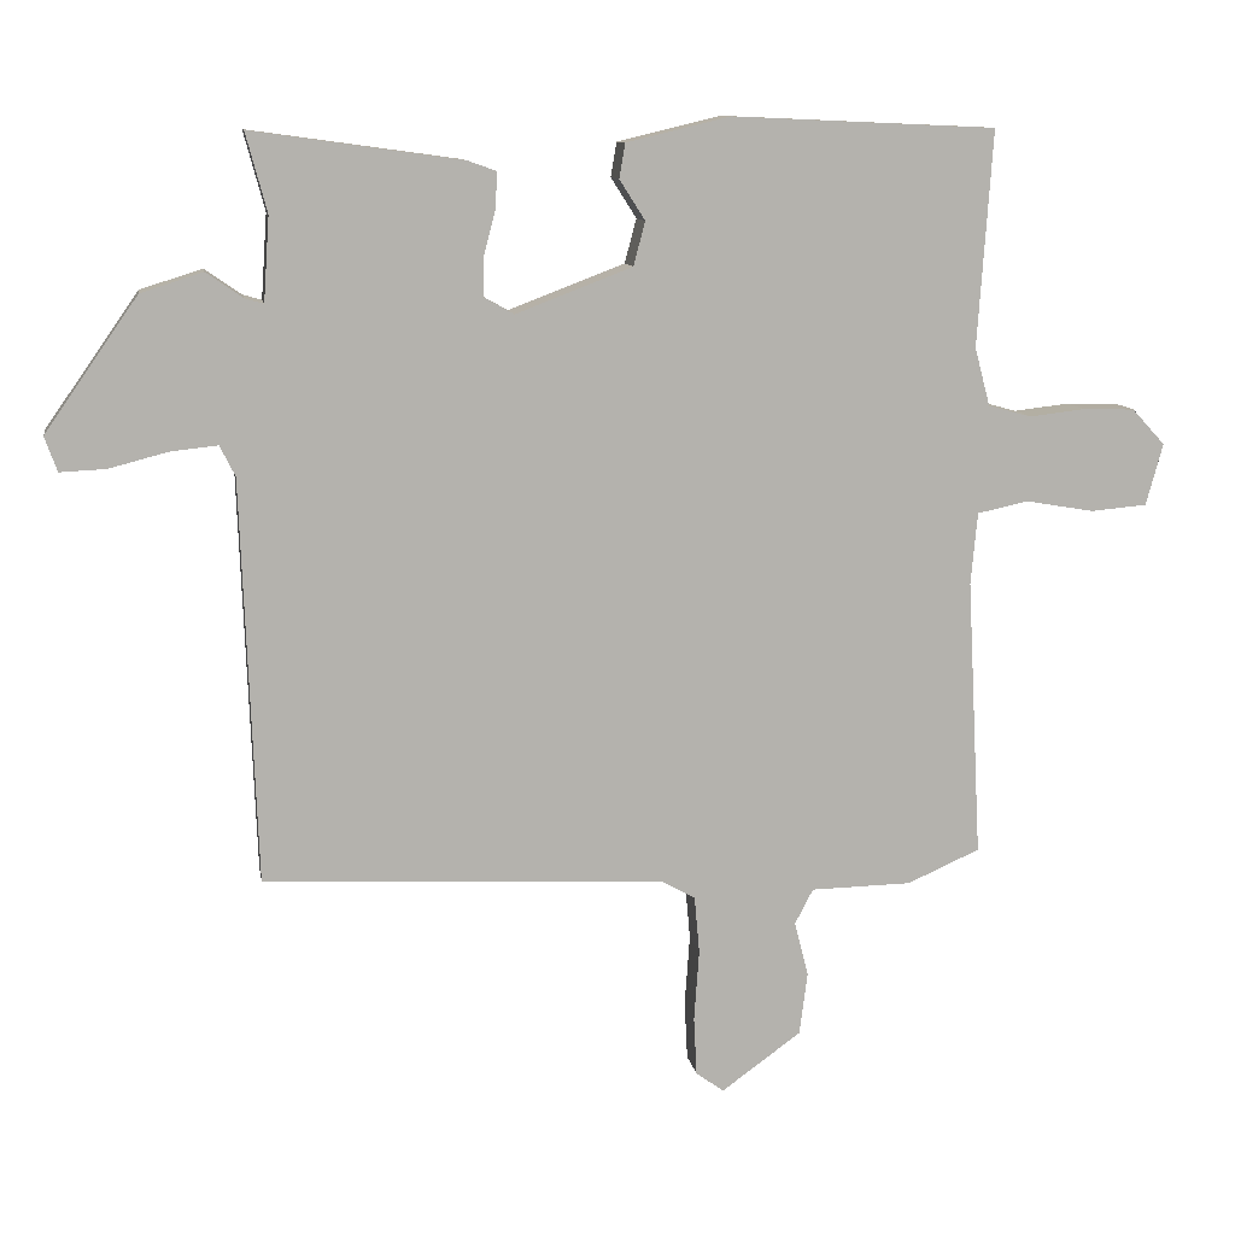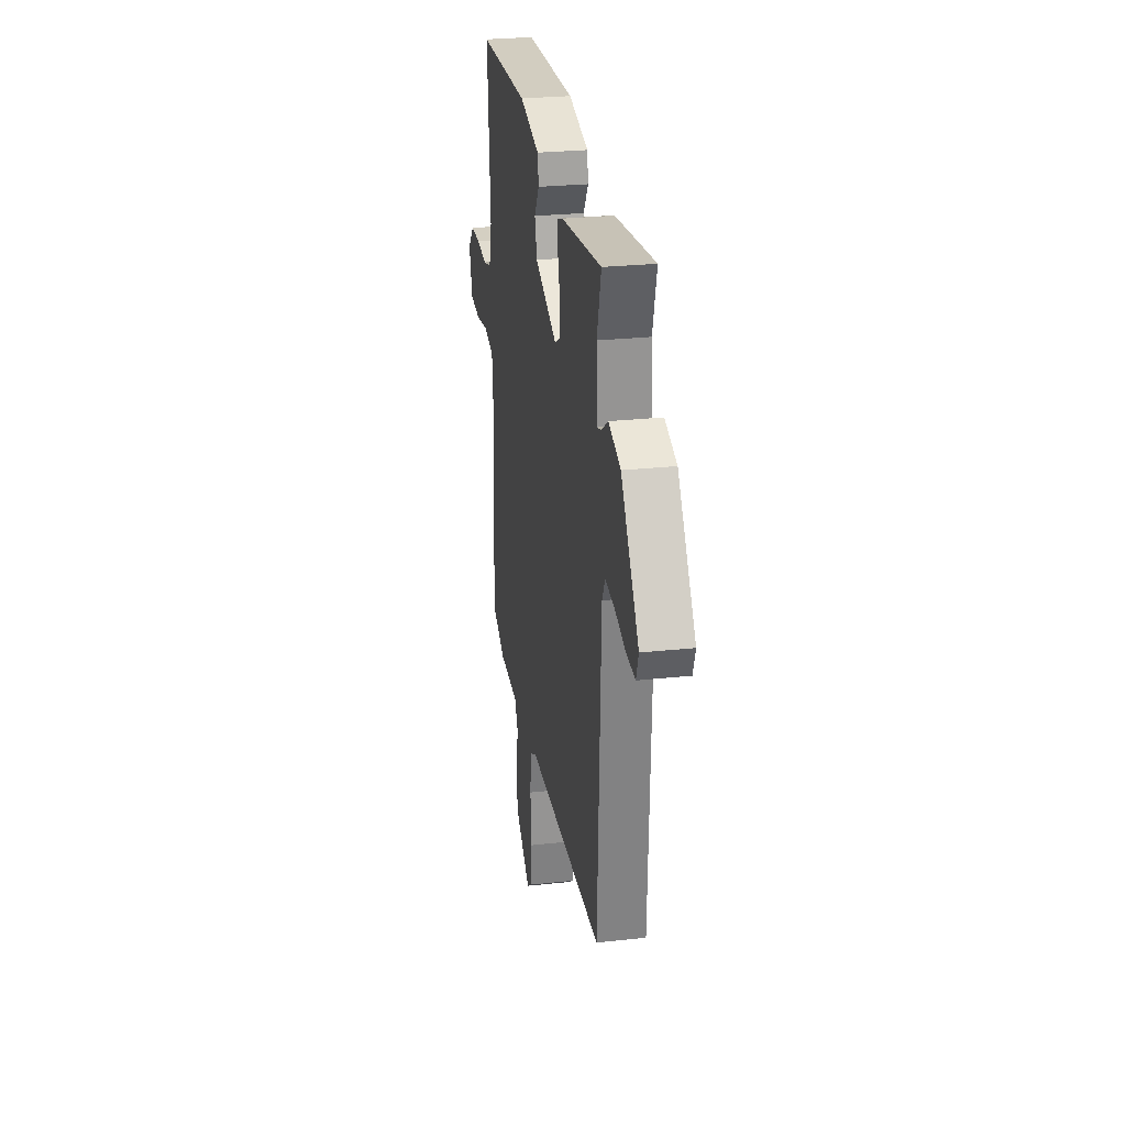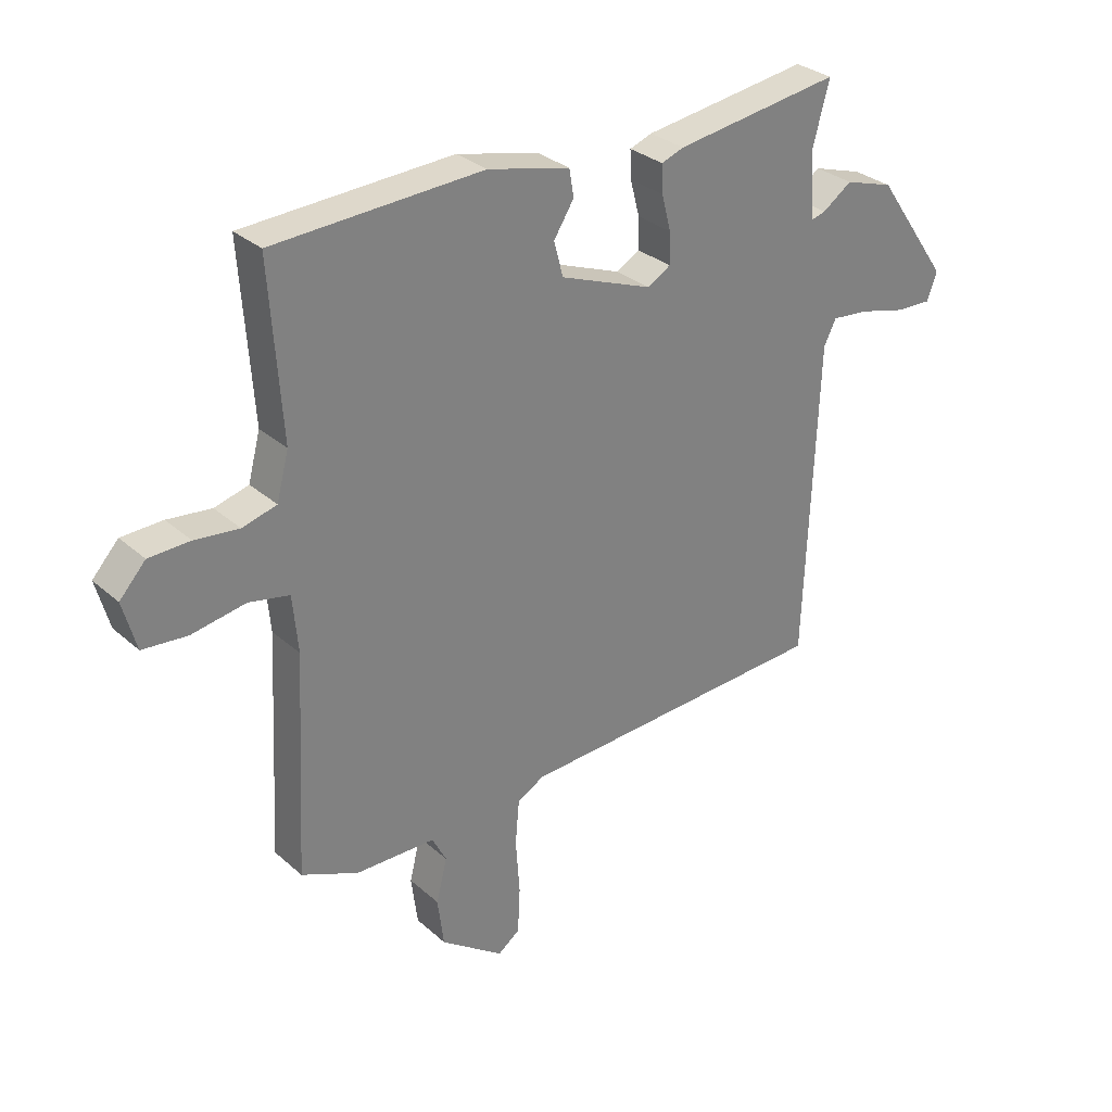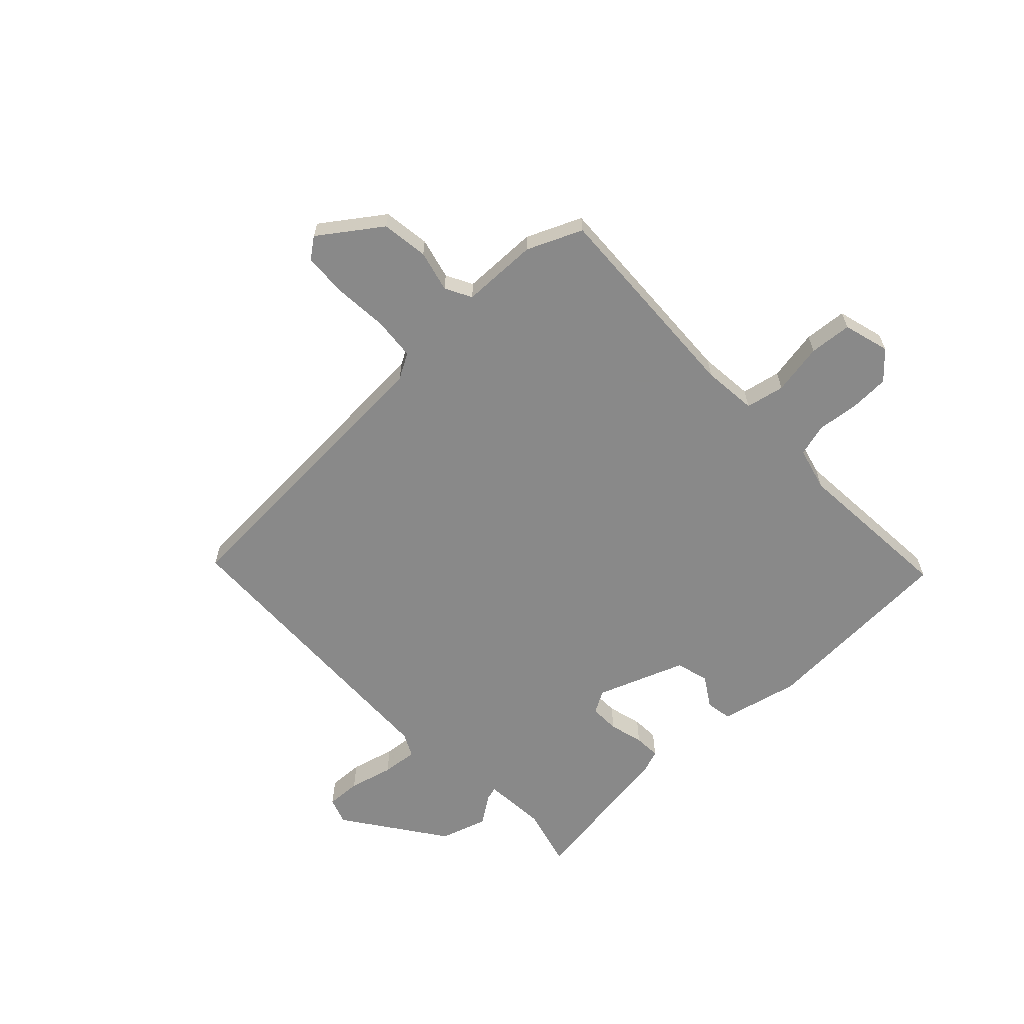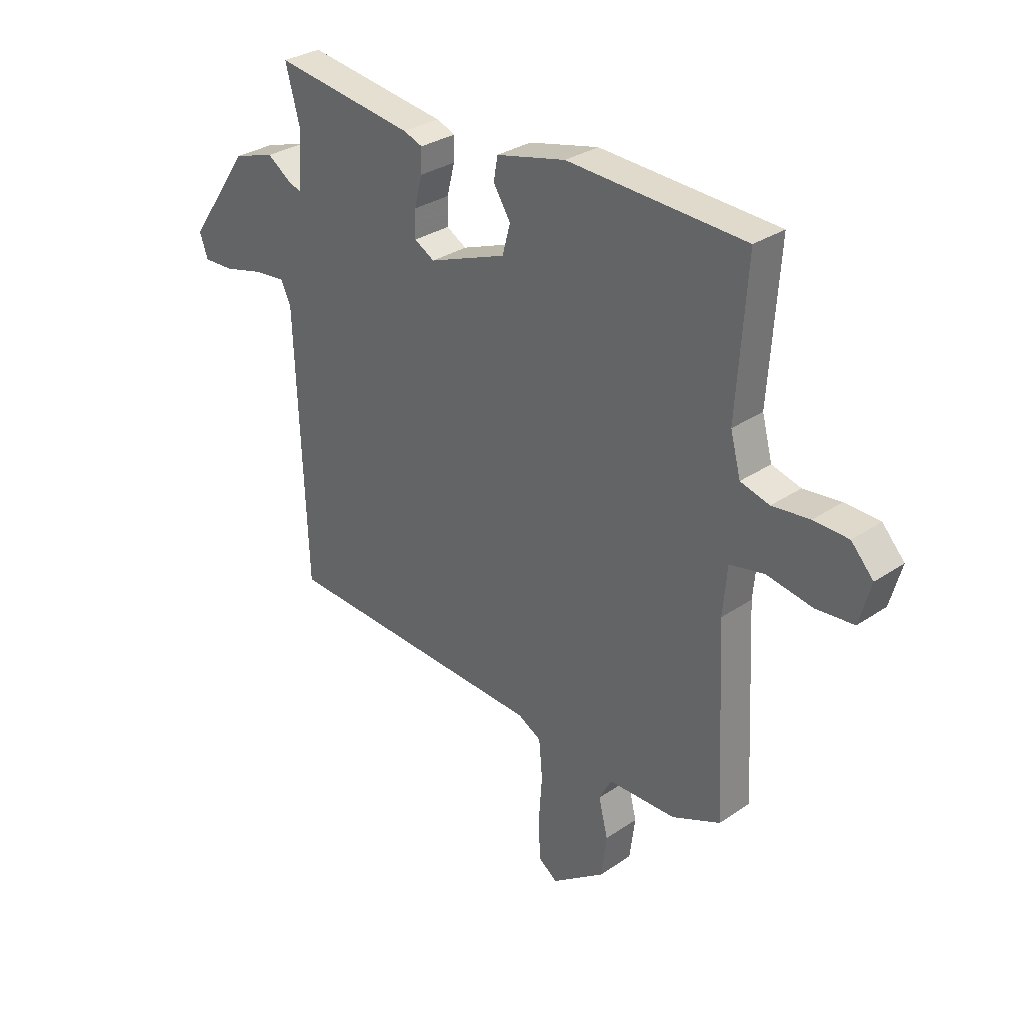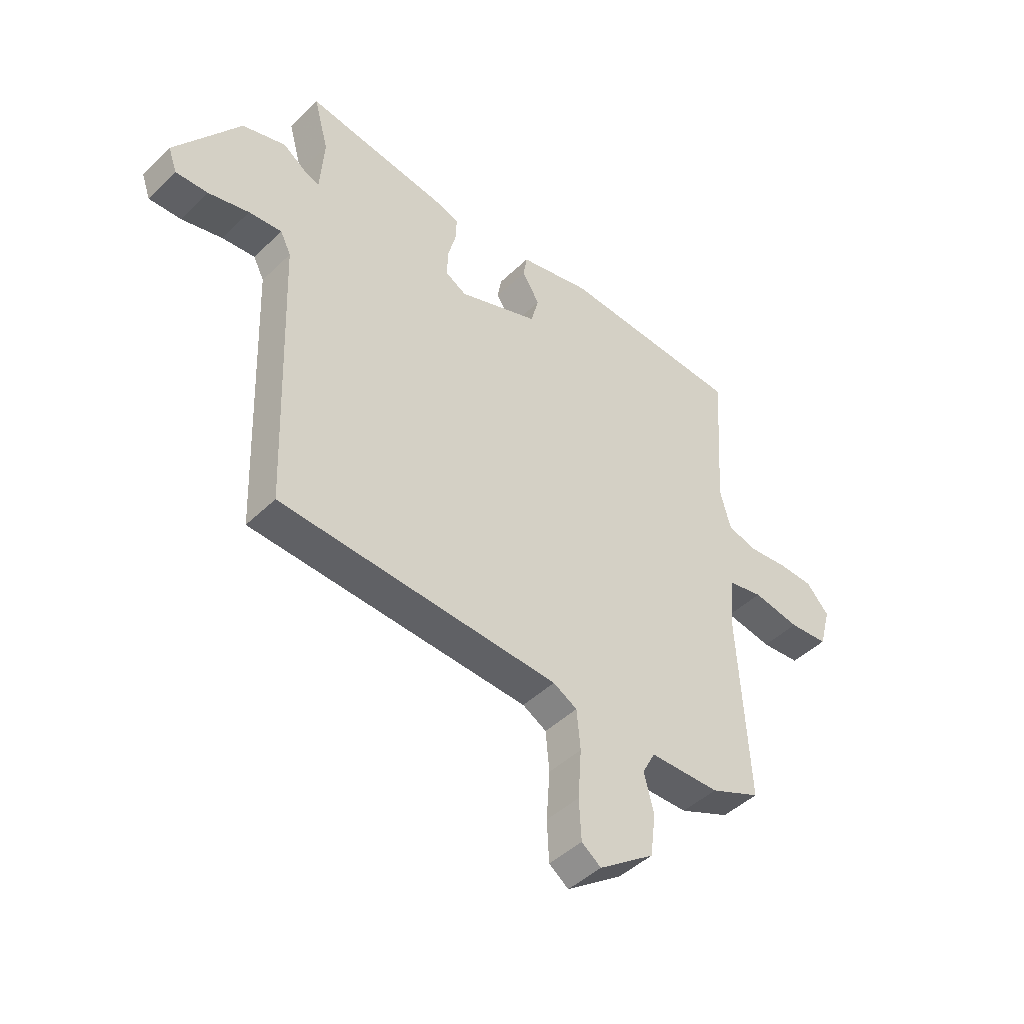
<metadata>
{"format":"obj","ext":"obj","renderer":"f3d","projection":"perspective","resolution":1024,"background":"white","views":[{"elev":10.6,"azim":170.6,"up":"+Z"},{"elev":27.3,"azim":80.5,"up":"+Z"},{"elev":30.6,"azim":-38.7,"up":"+Z"},{"elev":-63.0,"azim":-136.1,"up":"+Y"},{"elev":30.9,"azim":-134.2,"up":"+Z"},{"elev":-45.8,"azim":137.7,"up":"+Z"}]}
</metadata>
<code>
v -0.5 0.07 -0.5
v -0.48 0.07 -0.12
v -0.489 0.07 -0.022
v -0.559 0.07 -0.007
v -0.652 0.07 -0.023
v -0.729 0.07 -0.016
v -0.752 0.07 0.068
v -0.707 0.07 0.117
v -0.636 0.07 0.119
v -0.56 0.07 0.11
v -0.501 0.07 0.126
v -0.48 0.07 0.205
v -0.5 0.07 0.5
v -0.139 0.07 0.516
v 0.003 0.07 0.482
v 0.011 0.07 0.435
v -0.024 0.07 0.38
v -0.008 0.07 0.32
v 0.151 0.07 0.259
v 0.192 0.07 0.282
v 0.191 0.07 0.336
v 0.175 0.07 0.398
v 0.173 0.07 0.446
v 0.212 0.07 0.46
v 0.5 0.07 0.5
v 0.471 0.07 0.392
v 0.479 0.07 0.277
v 0.504 0.07 0.284
v 0.555 0.07 0.319
v 0.64 0.07 0.292
v 0.767 0.07 0.11
v 0.75 0.07 0.062
v 0.687 0.07 0.065
v 0.607 0.07 0.086
v 0.542 0.07 0.093
v 0.521 0.07 0.051
v 0.5 0.07 -0.5
v -0.048 0.07 -0.525
v -0.095 0.07 -0.551
v -0.102 0.07 -0.629
v -0.095 0.07 -0.726
v -0.099 0.07 -0.806
v -0.137 0.07 -0.834
v -0.246 0.07 -0.755
v -0.257 0.07 -0.67
v -0.238 0.07 -0.595
v -0.263 0.07 -0.547
v -0.401 0.07 -0.544
v -0.5 0 -0.5
v -0.48 0 -0.12
v -0.489 0 -0.022
v -0.559 0 -0.007
v -0.652 0 -0.023
v -0.729 0 -0.016
v -0.752 0 0.068
v -0.707 0 0.117
v -0.636 0 0.119
v -0.56 0 0.11
v -0.501 0 0.126
v -0.48 0 0.205
v -0.5 0 0.5
v -0.139 0 0.516
v 0.003 0 0.482
v 0.011 0 0.435
v -0.024 0 0.38
v -0.008 0 0.32
v 0.151 0 0.259
v 0.192 0 0.282
v 0.191 0 0.336
v 0.175 0 0.398
v 0.173 0 0.446
v 0.212 0 0.46
v 0.5 0 0.5
v 0.471 0 0.392
v 0.479 0 0.277
v 0.504 0 0.284
v 0.555 0 0.319
v 0.64 0 0.292
v 0.767 0 0.11
v 0.75 0 0.062
v 0.687 0 0.065
v 0.607 0 0.086
v 0.542 0 0.093
v 0.521 0 0.051
v 0.5 0 -0.5
v -0.048 0 -0.525
v -0.095 0 -0.551
v -0.102 0 -0.629
v -0.095 0 -0.726
v -0.099 0 -0.806
v -0.137 0 -0.834
v -0.246 0 -0.755
v -0.257 0 -0.67
v -0.238 0 -0.595
v -0.263 0 -0.547
v -0.401 0 -0.544
f 47 48 1 2
f 46 47 2 3
f 44 45 46
f 43 44 46
f 42 43 46
f 41 42 46
f 40 41 46
f 39 40 46 3
f 38 39 3
f 36 37 38 3
f 35 36 3 4
f 32 33 34
f 31 32 34
f 30 31 34
f 29 30 34
f 28 29 34
f 27 28 34 35
f 24 25 26
f 23 24 26
f 22 23 26
f 21 22 26
f 20 21 26 27
f 19 20 27 35
f 15 16 17
f 14 15 17
f 13 14 17
f 12 13 17
f 11 12 17 18
f 8 9 10
f 7 8 10
f 6 7 10
f 5 6 10
f 4 5 10
f 4 10 11
f 18 19 35
f 11 18 35
f 4 11 35
f 50 49 96 95
f 51 50 95 94
f 94 93 92
f 94 92 91
f 94 91 90
f 94 90 89
f 94 89 88
f 51 94 88 87
f 51 87 86
f 51 86 85 84
f 52 51 84 83
f 82 81 80
f 82 80 79
f 82 79 78
f 82 78 77
f 82 77 76
f 83 82 76 75
f 74 73 72
f 74 72 71
f 74 71 70
f 74 70 69
f 75 74 69 68
f 83 75 68 67
f 65 64 63
f 65 63 62
f 65 62 61
f 65 61 60
f 66 65 60 59
f 58 57 56
f 58 56 55
f 58 55 54
f 58 54 53
f 58 53 52
f 59 58 52
f 83 67 66
f 83 66 59
f 83 59 52
f 1 49 50 2
f 2 50 51 3
f 3 51 52 4
f 4 52 53 5
f 5 53 54 6
f 6 54 55 7
f 7 55 56 8
f 8 56 57 9
f 9 57 58 10
f 10 58 59 11
f 11 59 60 12
f 12 60 61 13
f 13 61 62 14
f 14 62 63 15
f 15 63 64 16
f 16 64 65 17
f 17 65 66 18
f 18 66 67 19
f 19 67 68 20
f 20 68 69 21
f 21 69 70 22
f 22 70 71 23
f 23 71 72 24
f 24 72 73 25
f 25 73 74 26
f 26 74 75 27
f 27 75 76 28
f 28 76 77 29
f 29 77 78 30
f 30 78 79 31
f 31 79 80 32
f 32 80 81 33
f 33 81 82 34
f 34 82 83 35
f 35 83 84 36
f 36 84 85 37
f 37 85 86 38
f 38 86 87 39
f 39 87 88 40
f 40 88 89 41
f 41 89 90 42
f 42 90 91 43
f 43 91 92 44
f 44 92 93 45
f 45 93 94 46
f 46 94 95 47
f 47 95 96 48
f 48 96 49 1

</code>
